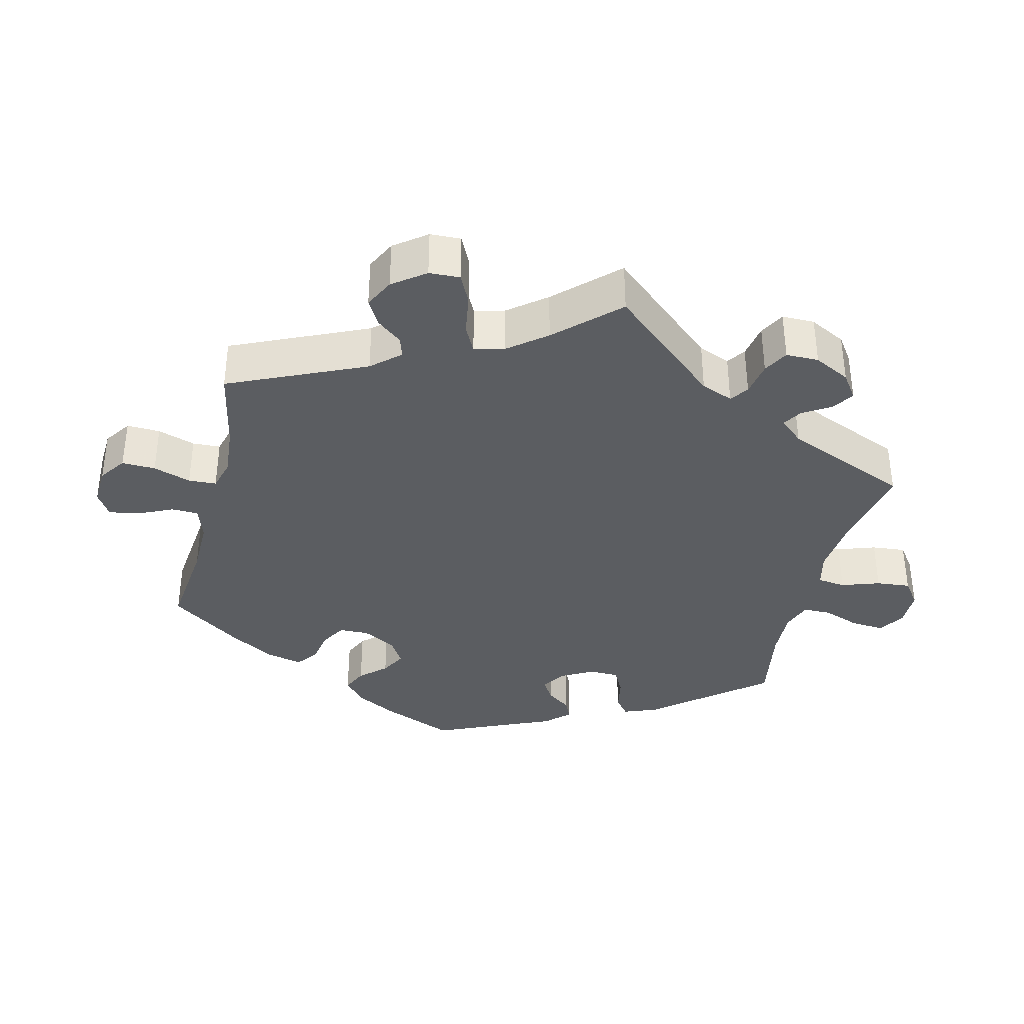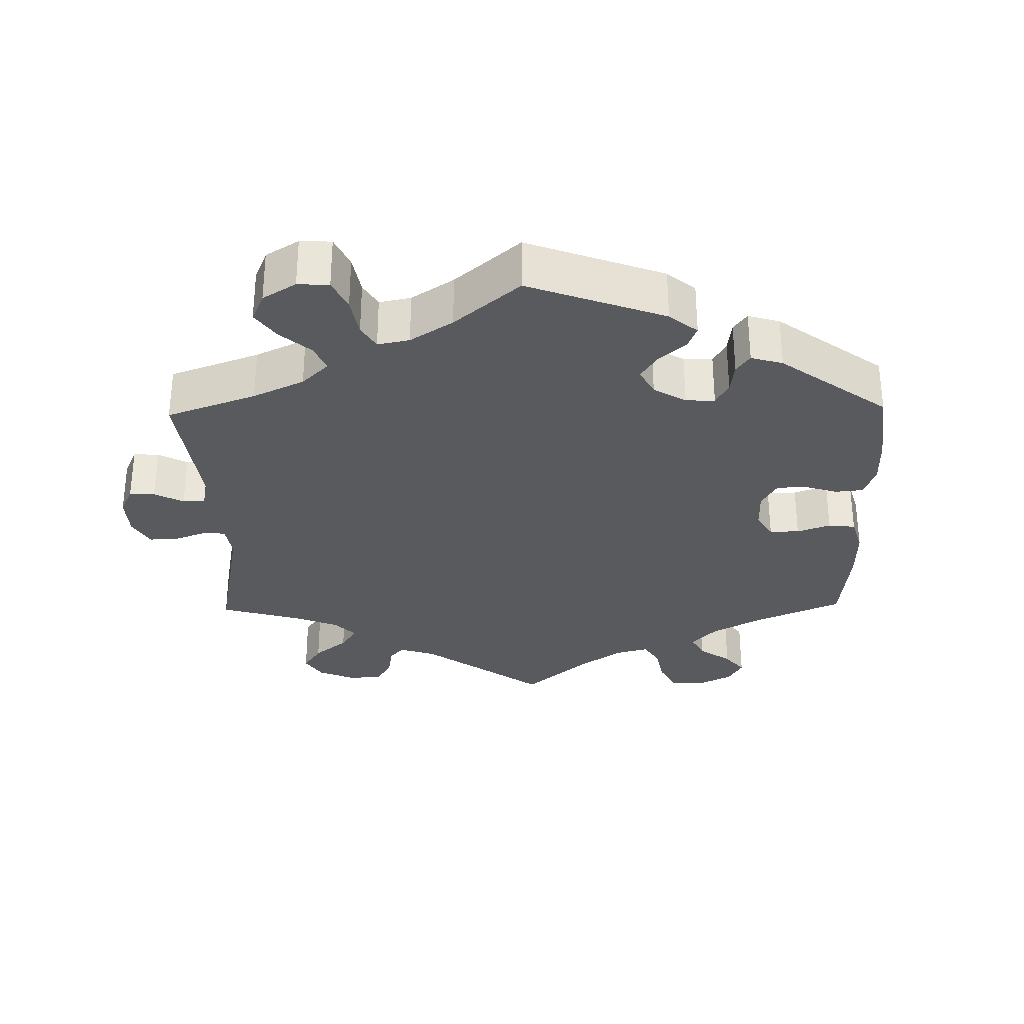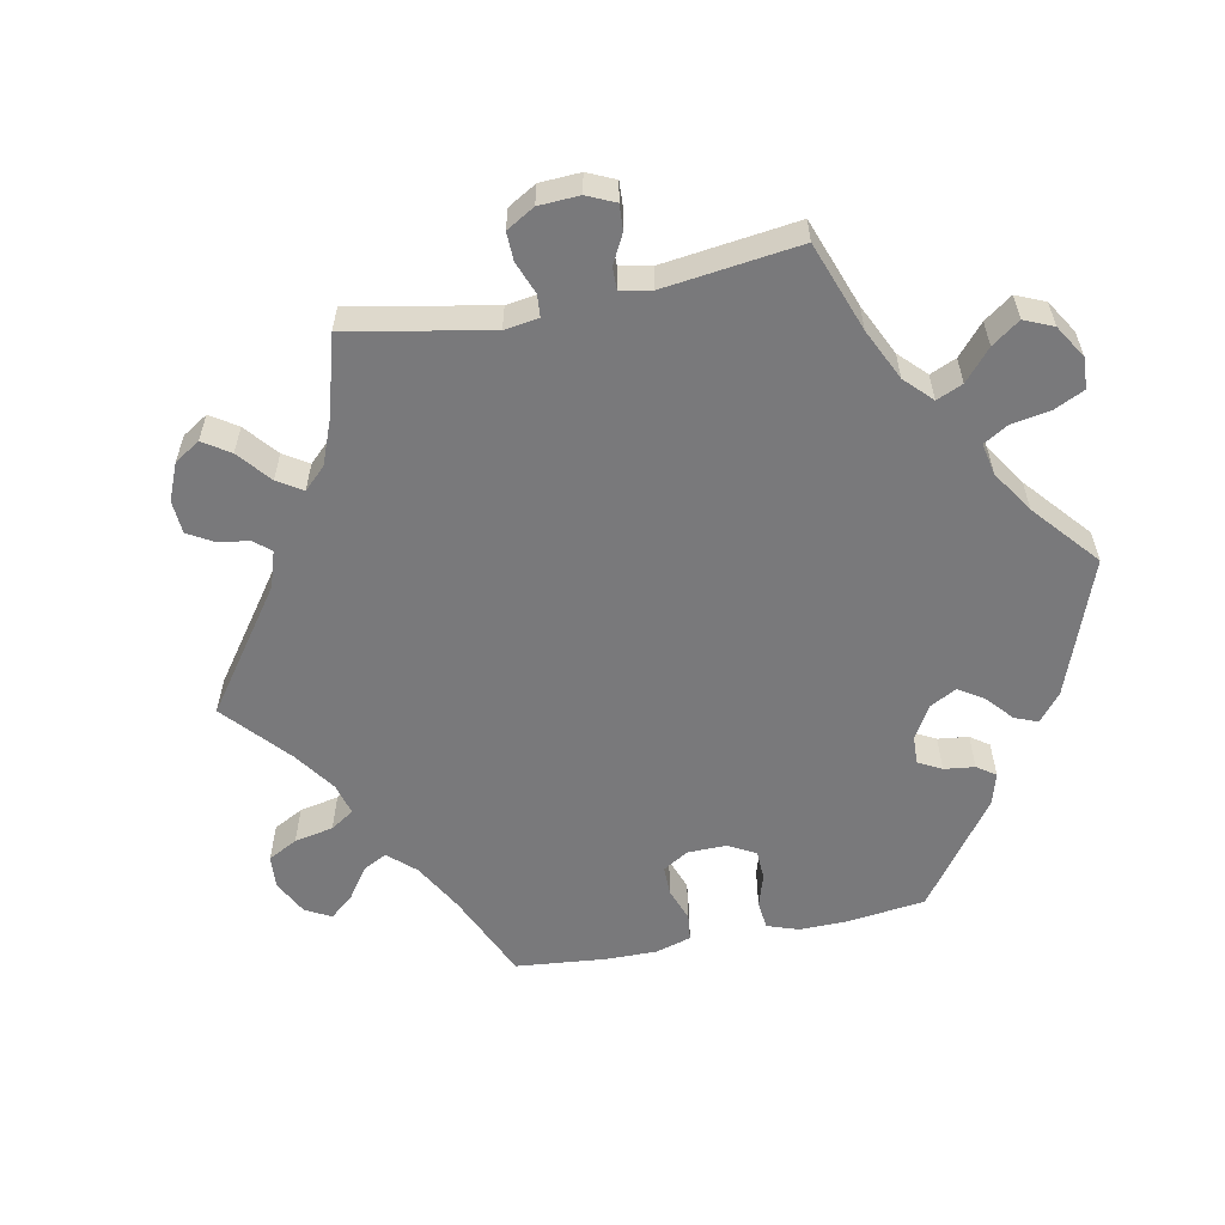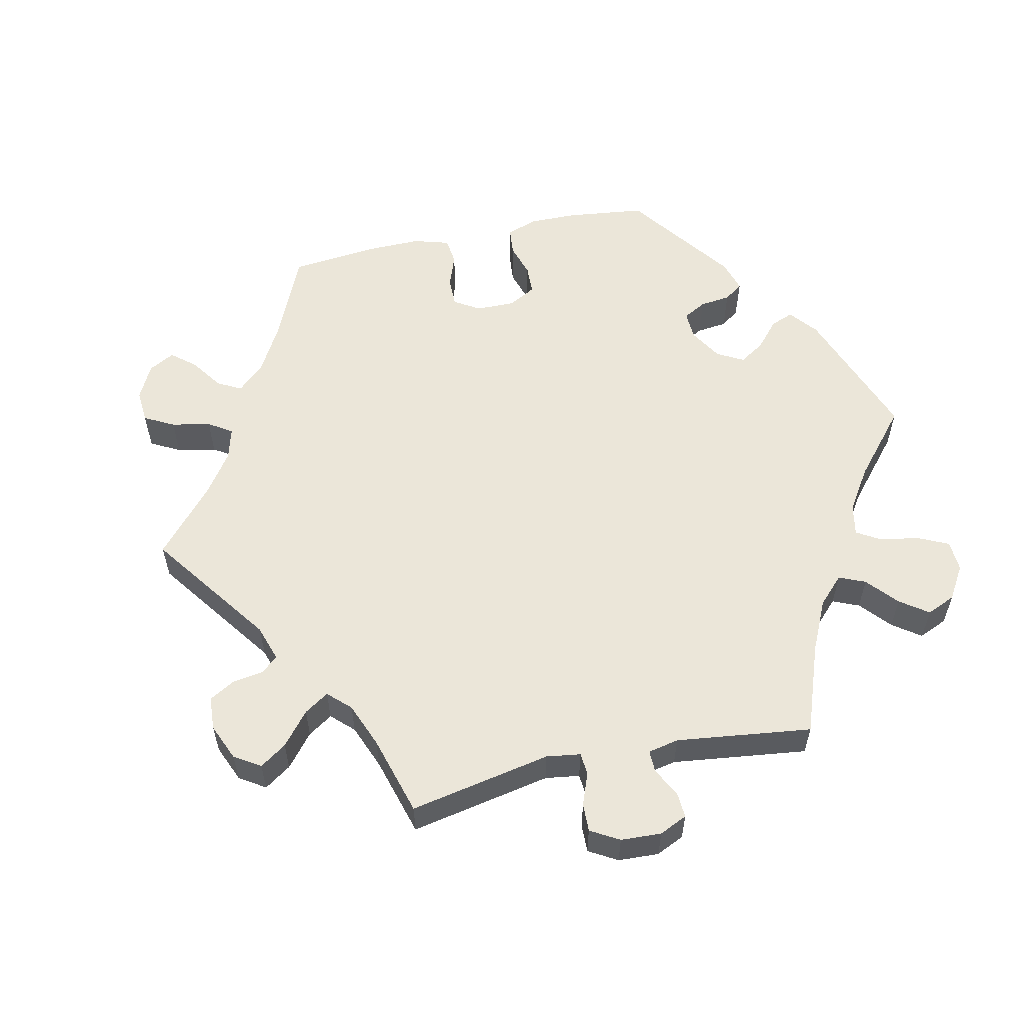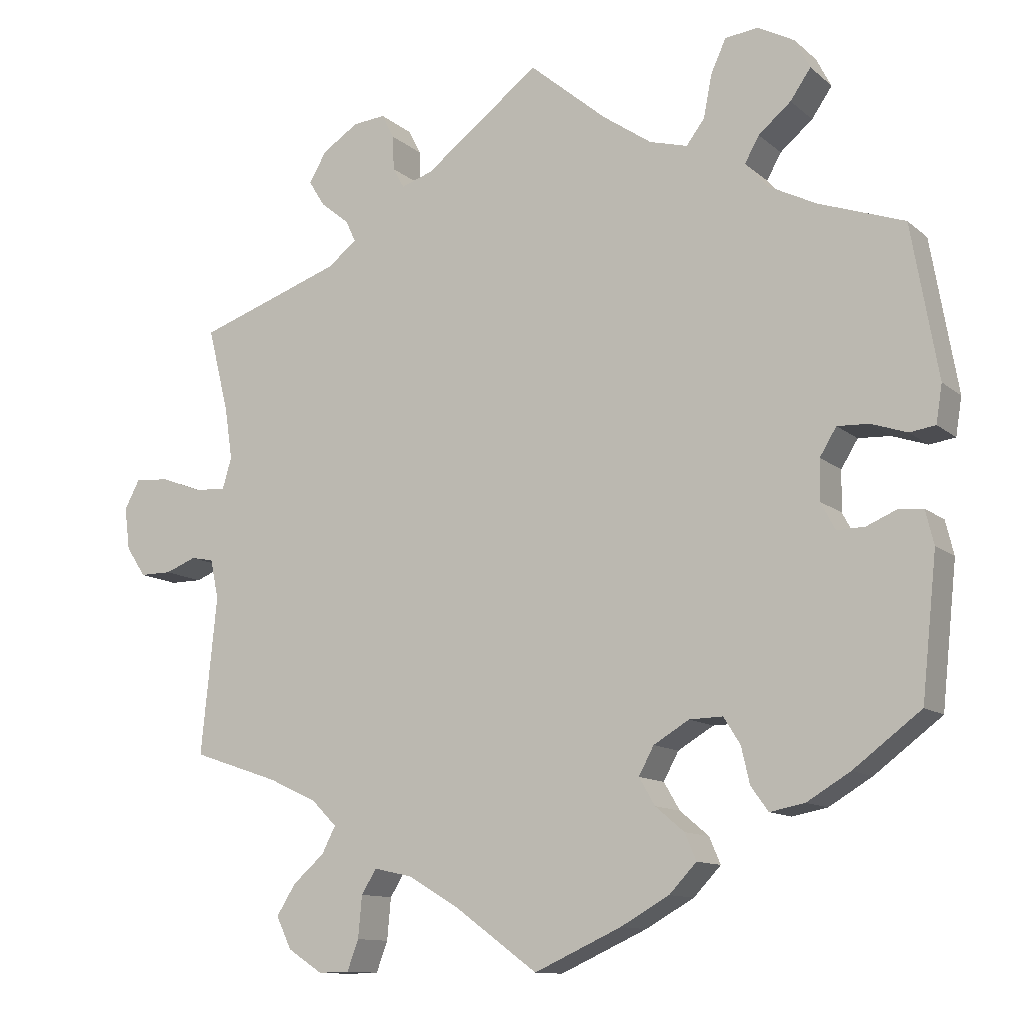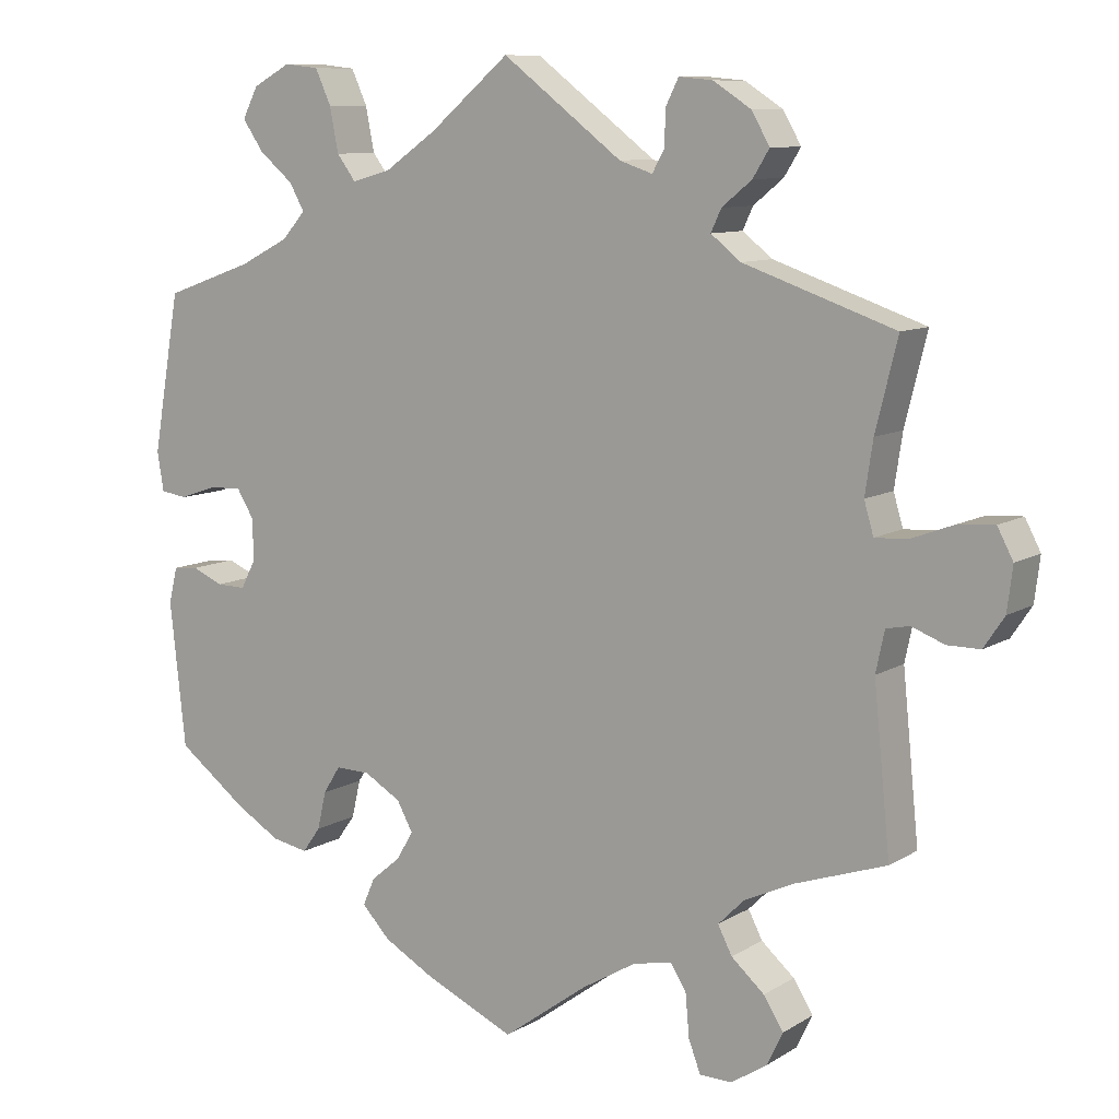
<metadata>
{"format":"obj","ext":"obj","renderer":"f3d","projection":"perspective","resolution":1024,"background":"white","views":[{"elev":-36.2,"azim":-73.8,"up":"+Y"},{"elev":-30.9,"azim":61.1,"up":"+Y"},{"elev":-57.9,"azim":-18.6,"up":"+Y"},{"elev":57.0,"azim":-42.4,"up":"+Y"},{"elev":-11.7,"azim":28.6,"up":"+Z"},{"elev":9.6,"azim":-146.6,"up":"+Z"}]}
</metadata>
<code>
v -0.308 0.07 0.355
v -0.27 0.07 0.385
v -0.283 0.07 0.413
v -0.321 0.07 0.444
v -0.342 0.07 0.478
v -0.319 0.07 0.518
v -0.271 0.07 0.549
v -0.228 0.07 0.553
v -0.212 0.07 0.521
v -0.21 0.07 0.475
v -0.195 0.07 0.448
v -0.153 0.07 0.462
v 0 0.07 0.578
v 0.102 0.07 0.492
v 0.167 0.07 0.447
v 0.217 0.07 0.433
v 0.241 0.07 0.465
v 0.252 0.07 0.521
v 0.272 0.07 0.565
v 0.316 0.07 0.57
v 0.364 0.07 0.544
v 0.384 0.07 0.505
v 0.357 0.07 0.466
v 0.314 0.07 0.43
v 0.295 0.07 0.396
v 0.325 0.07 0.362
v 0.388 0.07 0.33
v 0.501 0.07 0.29
v 0.536 0.07 0.089
v 0.528 0.07 0.039
v 0.494 0.07 0.034
v 0.447 0.07 0.05
v 0.405 0.07 0.052
v 0.383 0.07 0.016
v 0.382 0.07 -0.037
v 0.401 0.07 -0.073
v 0.438 0.07 -0.072
v 0.478 0.07 -0.055
v 0.51 0.07 -0.058
v 0.521 0.07 -0.103
v 0.501 0.07 -0.288
v 0.412 0.07 -0.355
v 0.355 0.07 -0.389
v 0.309 0.07 -0.398
v 0.286 0.07 -0.366
v 0.275 0.07 -0.318
v 0.253 0.07 -0.283
v 0.209 0.07 -0.284
v 0.162 0.07 -0.312
v 0.142 0.07 -0.349
v 0.163 0.07 -0.385
v 0.201 0.07 -0.417
v 0.216 0.07 -0.452
v 0.18 0.07 -0.49
v 0.116 0.07 -0.526
v 0.001 0.07 -0.578
v -0.107 0.07 -0.499
v -0.176 0.07 -0.458
v -0.226 0.07 -0.447
v -0.246 0.07 -0.479
v -0.251 0.07 -0.534
v -0.266 0.07 -0.574
v -0.307 0.07 -0.575
v -0.353 0.07 -0.545
v -0.373 0.07 -0.503
v -0.348 0.07 -0.463
v -0.306 0.07 -0.426
v -0.288 0.07 -0.391
v -0.321 0.07 -0.358
v -0.385 0.07 -0.328
v -0.5 0.07 -0.289
v -0.479 0.07 -0.081
v -0.49 0.07 -0.029
v -0.52 0.07 -0.023
v -0.561 0.07 -0.039
v -0.603 0.07 -0.039
v -0.629 0.07 0
v -0.636 0.07 0.056
v -0.616 0.07 0.094
v -0.571 0.07 0.091
v -0.515 0.07 0.07
v -0.474 0.07 0.068
v -0.462 0.07 0.109
v -0.472 0.07 0.176
v -0.5 0.07 0.289
v -0.308 0 0.355
v -0.27 0 0.385
v -0.283 0 0.413
v -0.321 0 0.444
v -0.342 0 0.478
v -0.319 0 0.518
v -0.271 0 0.549
v -0.228 0 0.553
v -0.212 0 0.521
v -0.21 0 0.475
v -0.195 0 0.448
v -0.153 0 0.462
v 0 0 0.578
v 0.102 0 0.492
v 0.167 0 0.447
v 0.217 0 0.433
v 0.241 0 0.465
v 0.252 0 0.521
v 0.272 0 0.565
v 0.316 0 0.57
v 0.364 0 0.544
v 0.384 0 0.505
v 0.357 0 0.466
v 0.314 0 0.43
v 0.295 0 0.396
v 0.325 0 0.362
v 0.388 0 0.33
v 0.501 0 0.29
v 0.536 0 0.089
v 0.528 0 0.039
v 0.494 0 0.034
v 0.447 0 0.05
v 0.405 0 0.052
v 0.383 0 0.016
v 0.382 0 -0.037
v 0.401 0 -0.073
v 0.438 0 -0.072
v 0.478 0 -0.055
v 0.51 0 -0.058
v 0.521 0 -0.103
v 0.501 0 -0.288
v 0.412 0 -0.355
v 0.355 0 -0.389
v 0.309 0 -0.398
v 0.286 0 -0.366
v 0.275 0 -0.318
v 0.253 0 -0.283
v 0.209 0 -0.284
v 0.162 0 -0.312
v 0.142 0 -0.349
v 0.163 0 -0.385
v 0.201 0 -0.417
v 0.216 0 -0.452
v 0.18 0 -0.49
v 0.116 0 -0.526
v 0.001 0 -0.578
v -0.107 0 -0.499
v -0.176 0 -0.458
v -0.226 0 -0.447
v -0.246 0 -0.479
v -0.251 0 -0.534
v -0.266 0 -0.574
v -0.307 0 -0.575
v -0.353 0 -0.545
v -0.373 0 -0.503
v -0.348 0 -0.463
v -0.306 0 -0.426
v -0.288 0 -0.391
v -0.321 0 -0.358
v -0.385 0 -0.328
v -0.5 0 -0.289
v -0.479 0 -0.081
v -0.49 0 -0.029
v -0.52 0 -0.023
v -0.561 0 -0.039
v -0.603 0 -0.039
v -0.629 0 0
v -0.636 0 0.056
v -0.616 0 0.094
v -0.571 0 0.091
v -0.515 0 0.07
v -0.474 0 0.068
v -0.462 0 0.109
v -0.472 0 0.176
v -0.5 0 0.289
f 84 85 1
f 83 84 1 2
f 82 83 2
f 78 79 80 81
f 78 81 82
f 77 78 82
f 74 75 76 77
f 73 74 77 82
f 72 73 82 2
f 70 71 72 2
f 64 65 66 67
f 64 67 68
f 63 64 68
f 60 61 62 63
f 59 60 63 68
f 58 59 68 69
f 54 55 56 57
f 54 57 58 69
f 51 52 53 54
f 50 51 54 69
f 43 44 45 46
f 43 46 47
f 42 43 47
f 41 42 47
f 40 41 47
f 37 38 39 40
f 36 37 40 47
f 35 36 47 48
f 29 30 31 32
f 27 28 29 32
f 26 27 32 33
f 25 26 33 34
f 21 22 23 24
f 21 24 25
f 20 21 25
f 17 18 19 20
f 17 20 25
f 16 17 25 34
f 12 13 14
f 11 12 14 15
f 7 8 9 10
f 7 10 11
f 6 7 11
f 3 4 5 6
f 2 3 6 11
f 49 50 69 70
f 35 48 49 70
f 16 34 35 70
f 15 16 70
f 2 11 15 70
f 86 170 169
f 87 86 169 168
f 87 168 167
f 166 165 164 163
f 167 166 163
f 167 163 162
f 162 161 160 159
f 167 162 159 158
f 87 167 158 157
f 87 157 156 155
f 152 151 150 149
f 153 152 149
f 153 149 148
f 148 147 146 145
f 153 148 145 144
f 154 153 144 143
f 142 141 140 139
f 154 143 142 139
f 139 138 137 136
f 154 139 136 135
f 131 130 129 128
f 132 131 128
f 132 128 127
f 132 127 126
f 132 126 125
f 125 124 123 122
f 132 125 122 121
f 133 132 121 120
f 117 116 115 114
f 117 114 113 112
f 118 117 112 111
f 119 118 111 110
f 109 108 107 106
f 110 109 106
f 110 106 105
f 105 104 103 102
f 110 105 102
f 119 110 102 101
f 99 98 97
f 100 99 97 96
f 95 94 93 92
f 96 95 92
f 96 92 91
f 91 90 89 88
f 96 91 88 87
f 155 154 135 134
f 155 134 133 120
f 155 120 119 101
f 155 101 100
f 155 100 96 87
f 1 86 87 2
f 2 87 88 3
f 3 88 89 4
f 4 89 90 5
f 5 90 91 6
f 6 91 92 7
f 7 92 93 8
f 8 93 94 9
f 9 94 95 10
f 10 95 96 11
f 11 96 97 12
f 12 97 98 13
f 13 98 99 14
f 14 99 100 15
f 15 100 101 16
f 16 101 102 17
f 17 102 103 18
f 18 103 104 19
f 19 104 105 20
f 20 105 106 21
f 21 106 107 22
f 22 107 108 23
f 23 108 109 24
f 24 109 110 25
f 25 110 111 26
f 26 111 112 27
f 27 112 113 28
f 28 113 114 29
f 29 114 115 30
f 30 115 116 31
f 31 116 117 32
f 32 117 118 33
f 33 118 119 34
f 34 119 120 35
f 35 120 121 36
f 36 121 122 37
f 37 122 123 38
f 38 123 124 39
f 39 124 125 40
f 40 125 126 41
f 41 126 127 42
f 42 127 128 43
f 43 128 129 44
f 44 129 130 45
f 45 130 131 46
f 46 131 132 47
f 47 132 133 48
f 48 133 134 49
f 49 134 135 50
f 50 135 136 51
f 51 136 137 52
f 52 137 138 53
f 53 138 139 54
f 54 139 140 55
f 55 140 141 56
f 56 141 142 57
f 57 142 143 58
f 58 143 144 59
f 59 144 145 60
f 60 145 146 61
f 61 146 147 62
f 62 147 148 63
f 63 148 149 64
f 64 149 150 65
f 65 150 151 66
f 66 151 152 67
f 67 152 153 68
f 68 153 154 69
f 69 154 155 70
f 70 155 156 71
f 71 156 157 72
f 72 157 158 73
f 73 158 159 74
f 74 159 160 75
f 75 160 161 76
f 76 161 162 77
f 77 162 163 78
f 78 163 164 79
f 79 164 165 80
f 80 165 166 81
f 81 166 167 82
f 82 167 168 83
f 83 168 169 84
f 84 169 170 85
f 85 170 86 1

</code>
